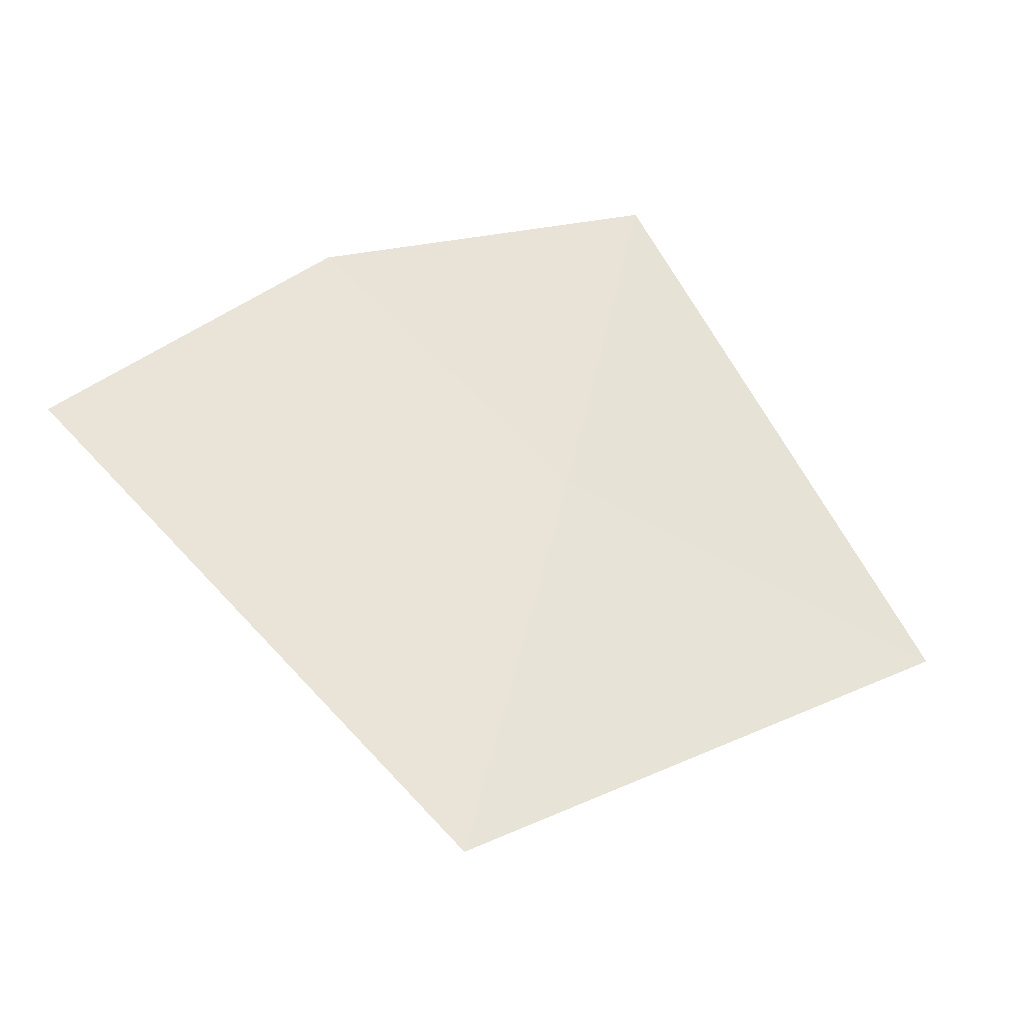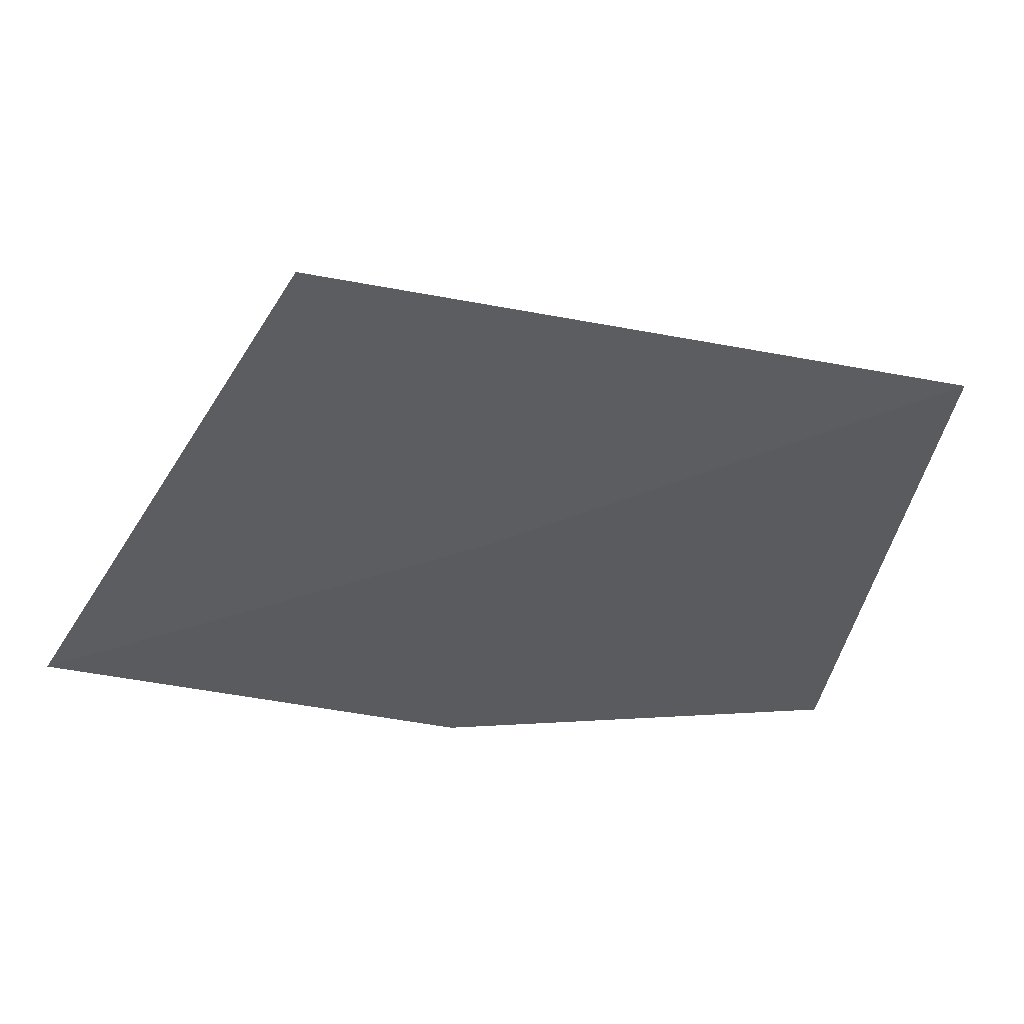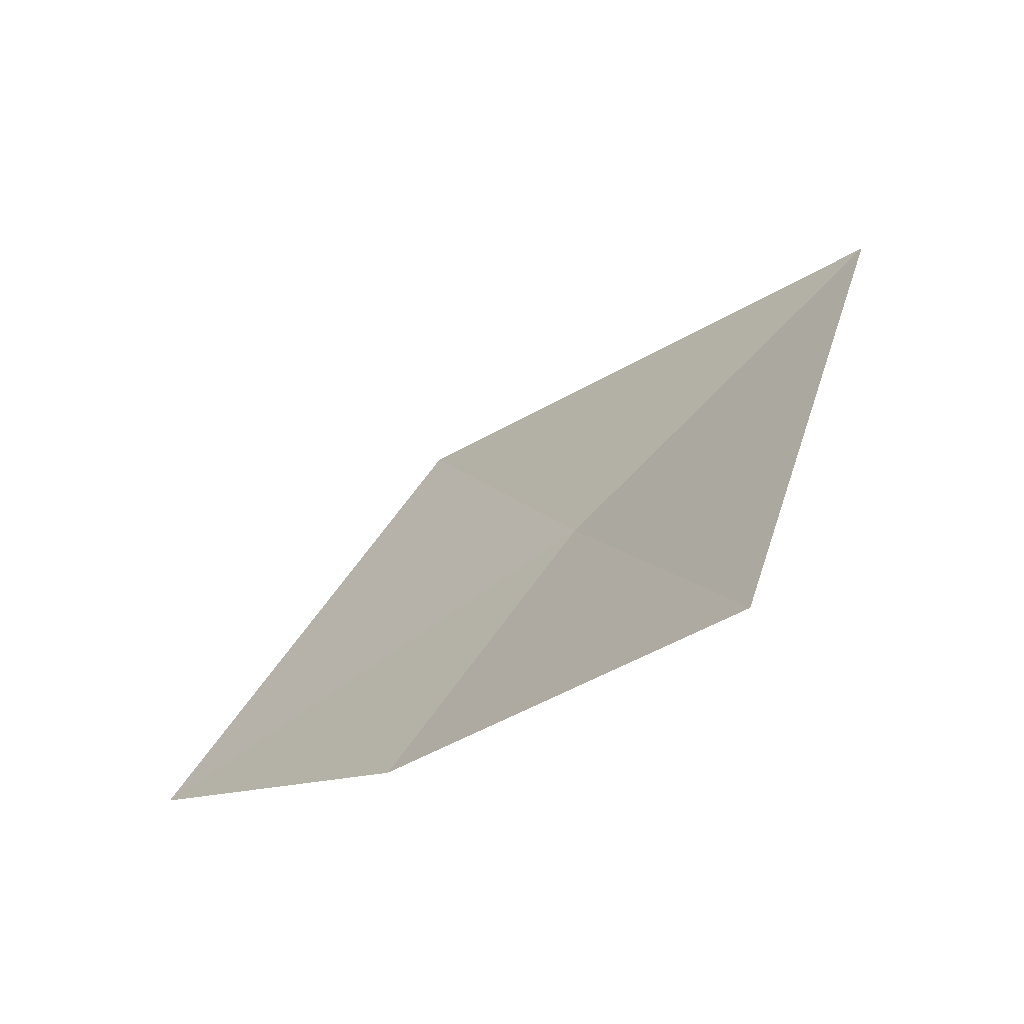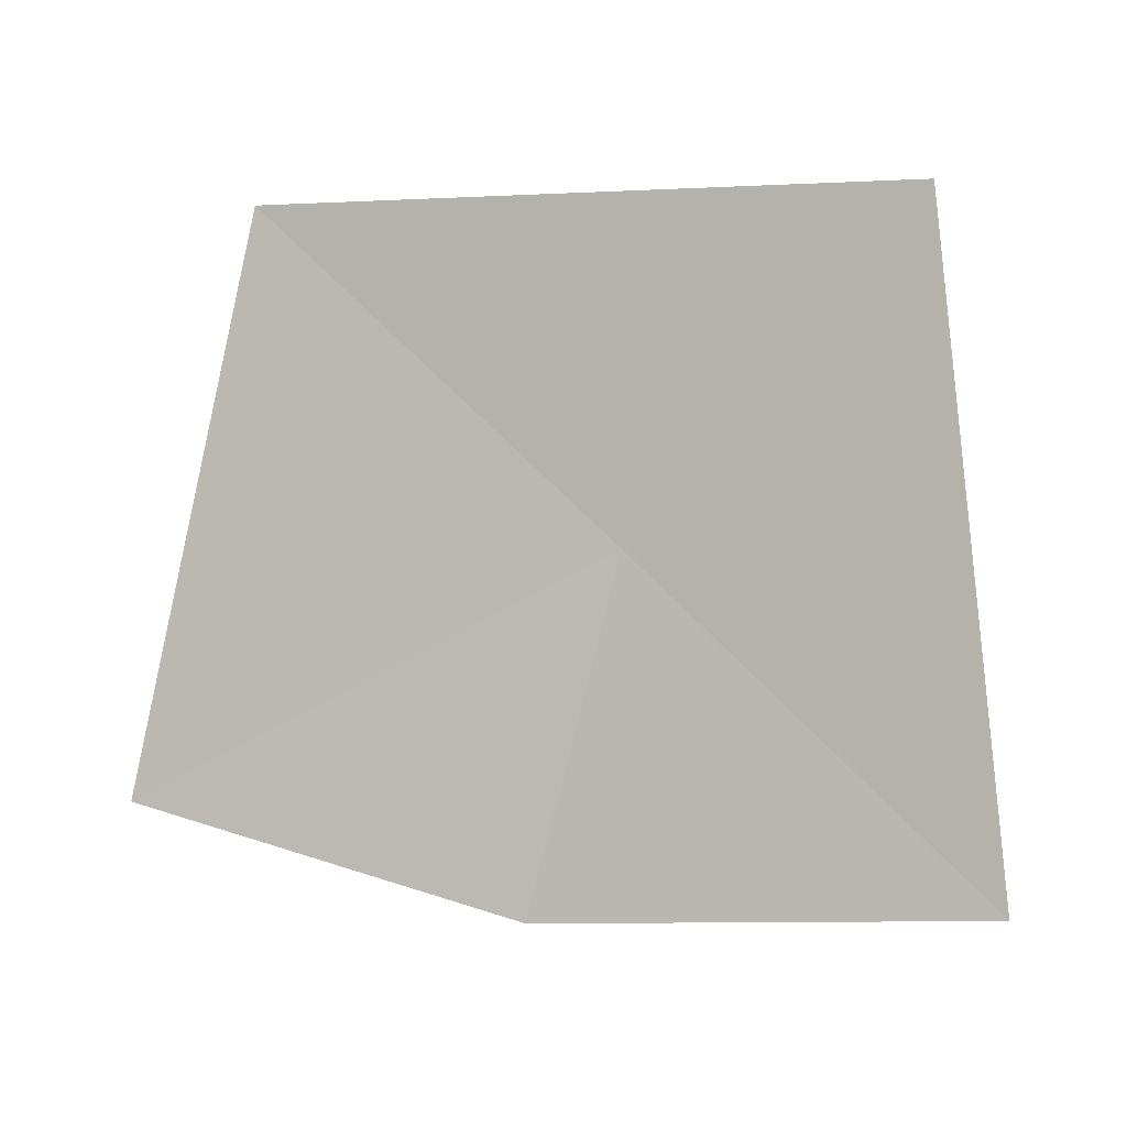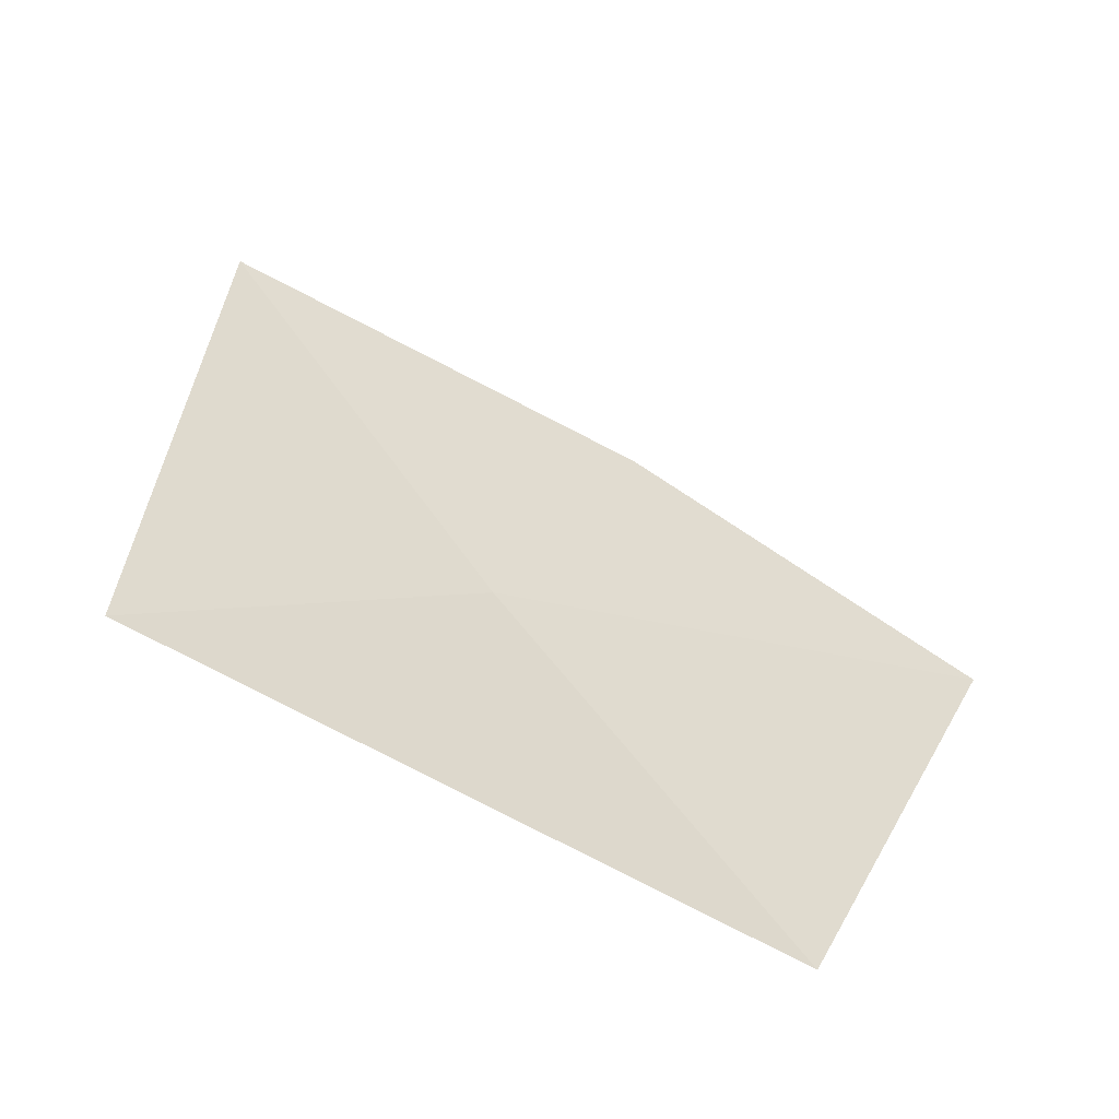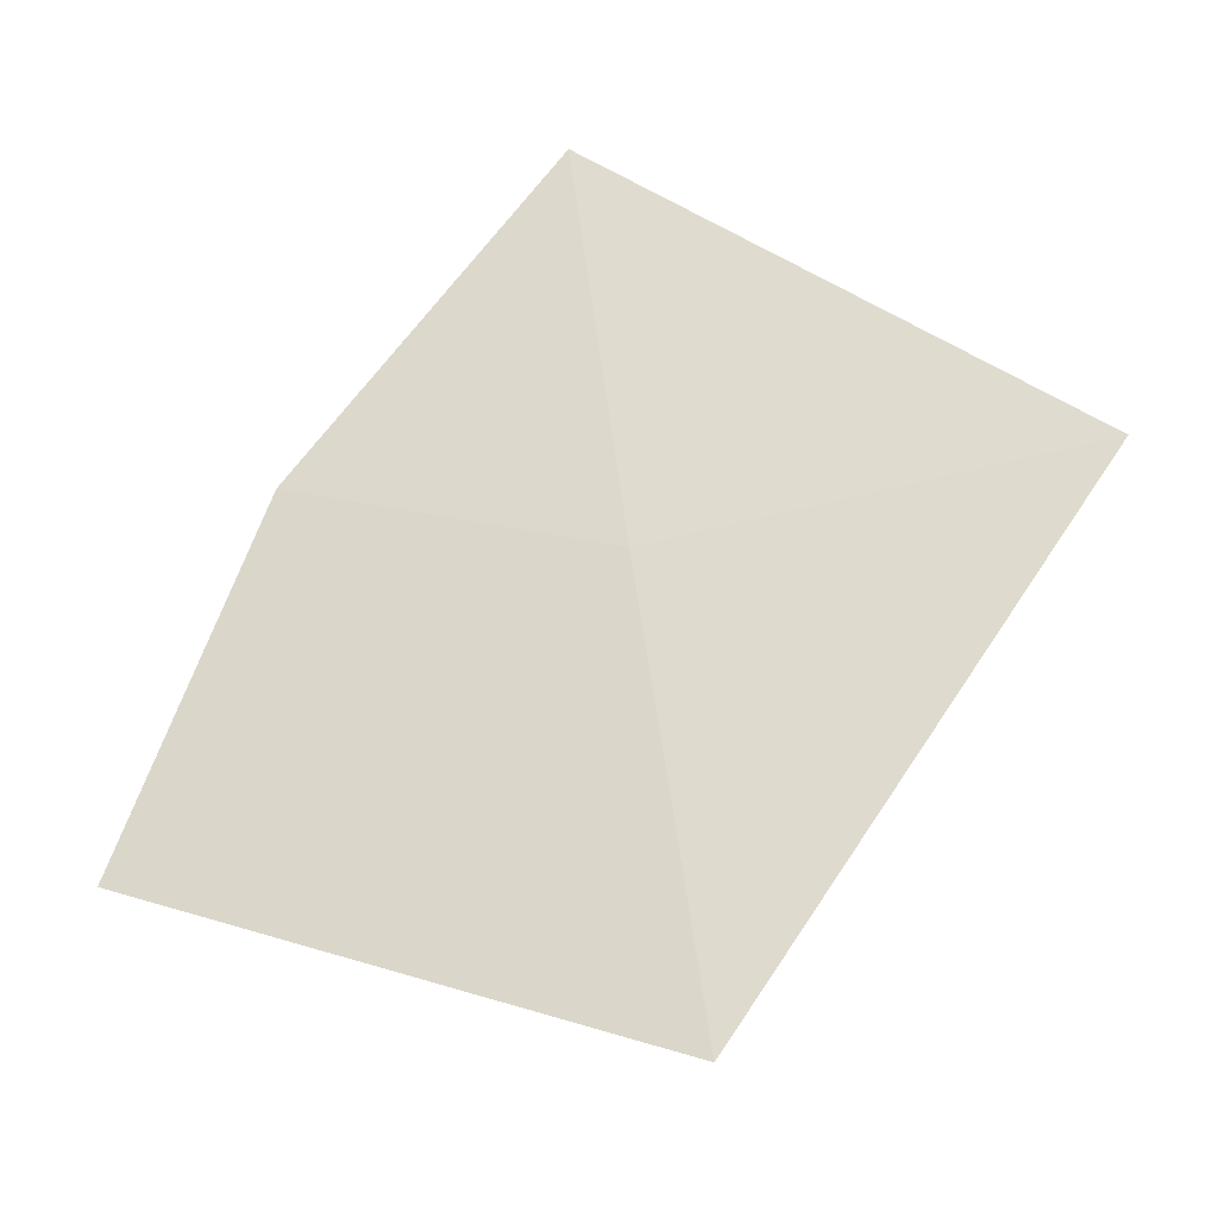
<metadata>
{"format":"obj","ext":"obj","renderer":"f3d","projection":"perspective","resolution":1024,"background":"white","views":[{"elev":-69.9,"azim":15.7,"up":"+Z"},{"elev":12.7,"azim":119.3,"up":"+Y"},{"elev":79.2,"azim":-1.2,"up":"+Z"},{"elev":45.0,"azim":-30.2,"up":"+Y"},{"elev":75.4,"azim":162.7,"up":"+Y"},{"elev":-59.2,"azim":58.2,"up":"+Z"}]}
</metadata>
<code>
v 12.55 -14 9.389
v 13.4 -13.19 9.389
v 12.91 -14.4 10.56
v 12.04 -14.7 9.799
v 12.14 -13.54 8.25
v 11.35 -14.7 8.945
f 1 4 3
f 1 6 4
f 1 2 5
f 1 5 6
f 1 3 2

</code>
